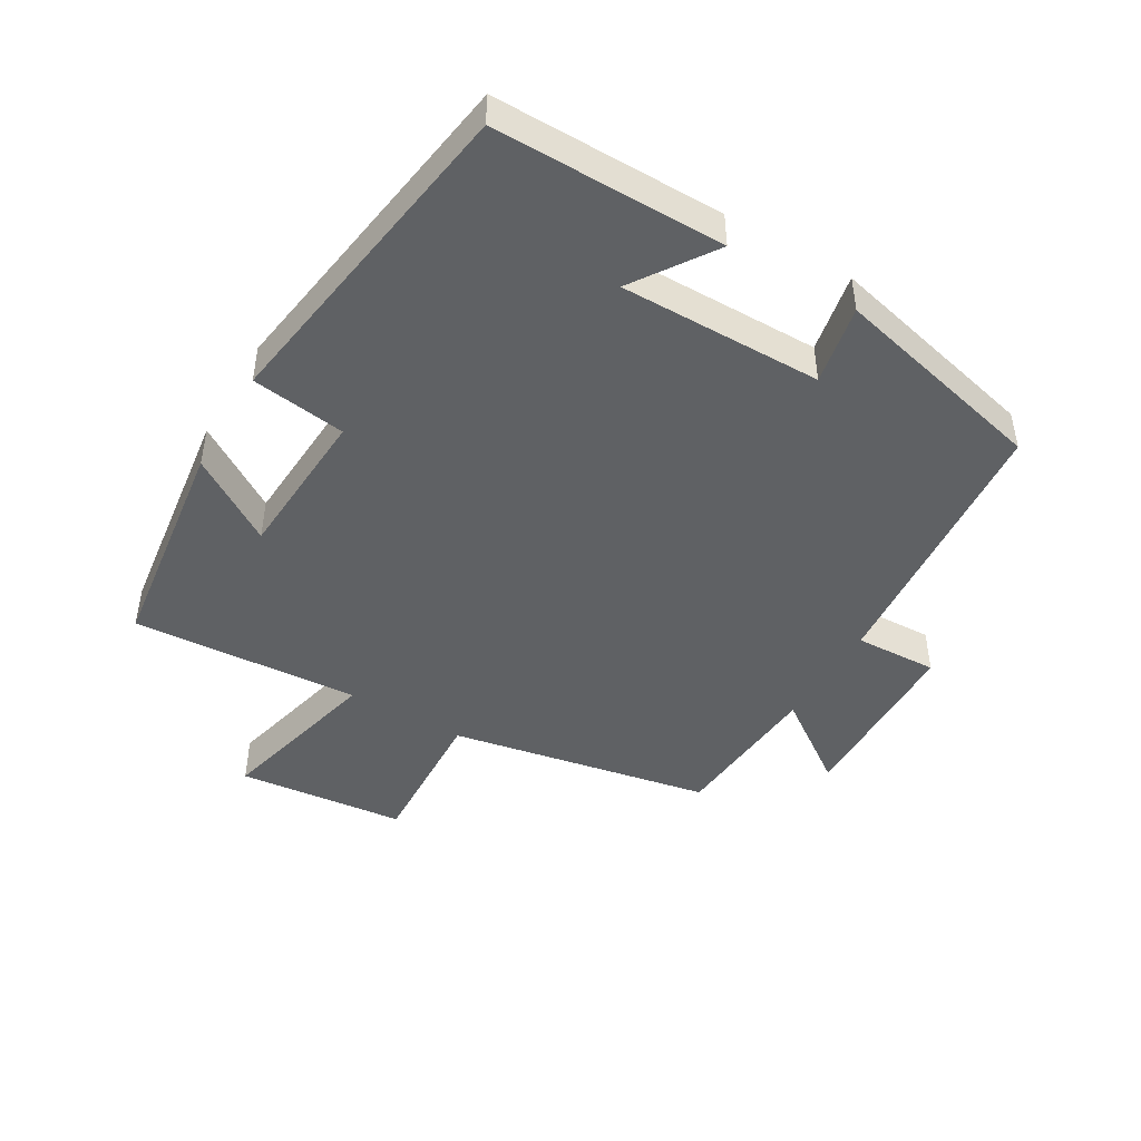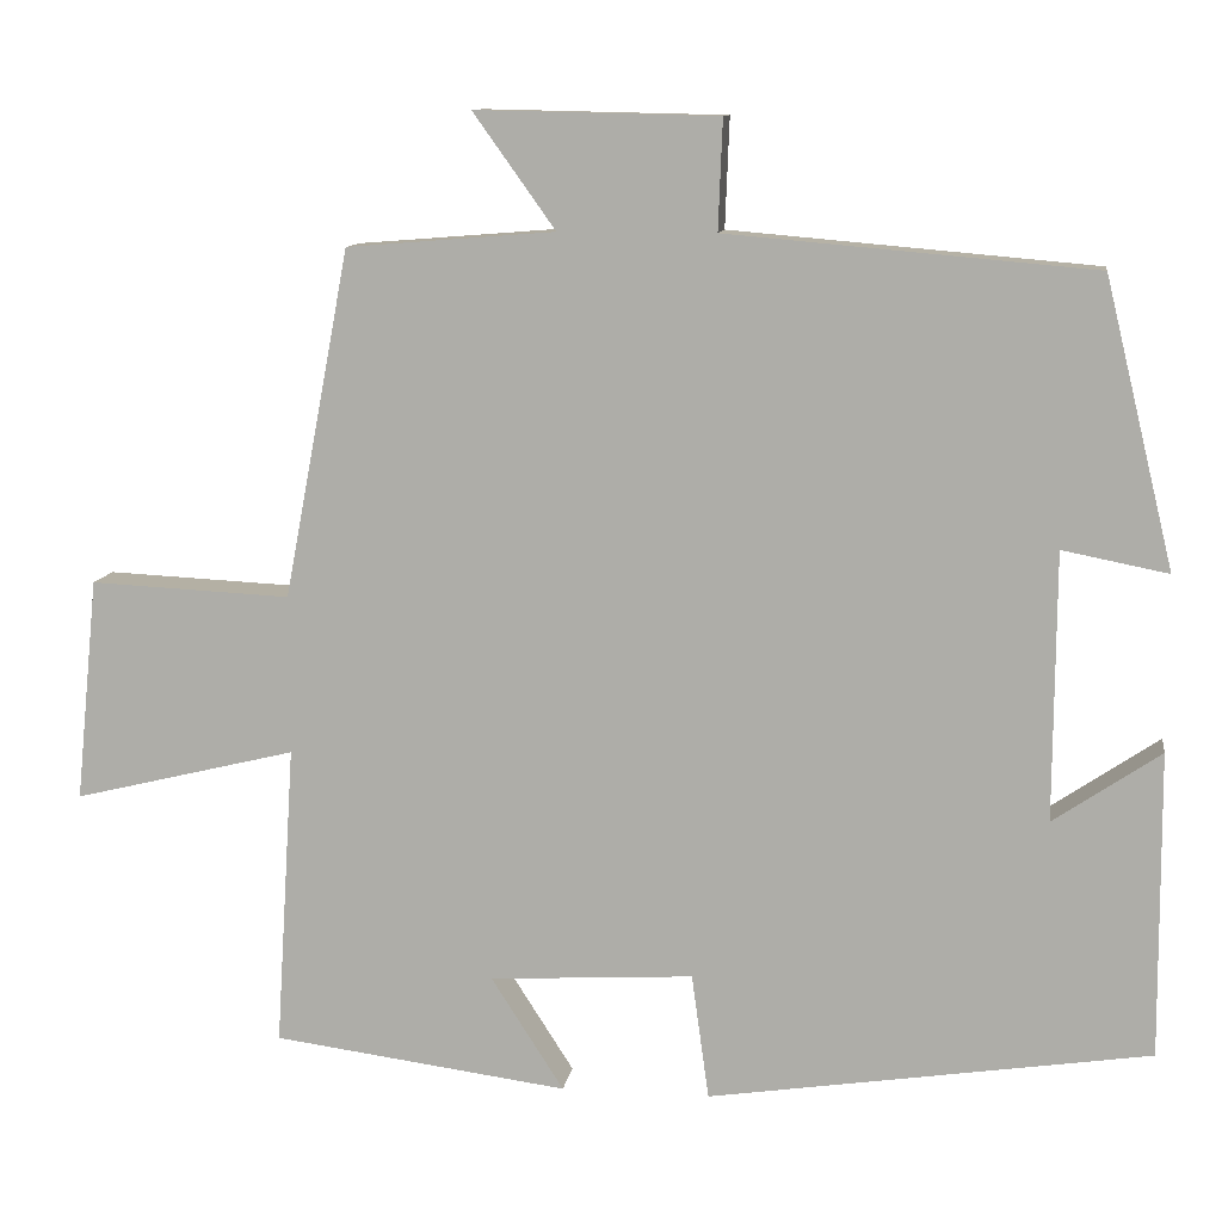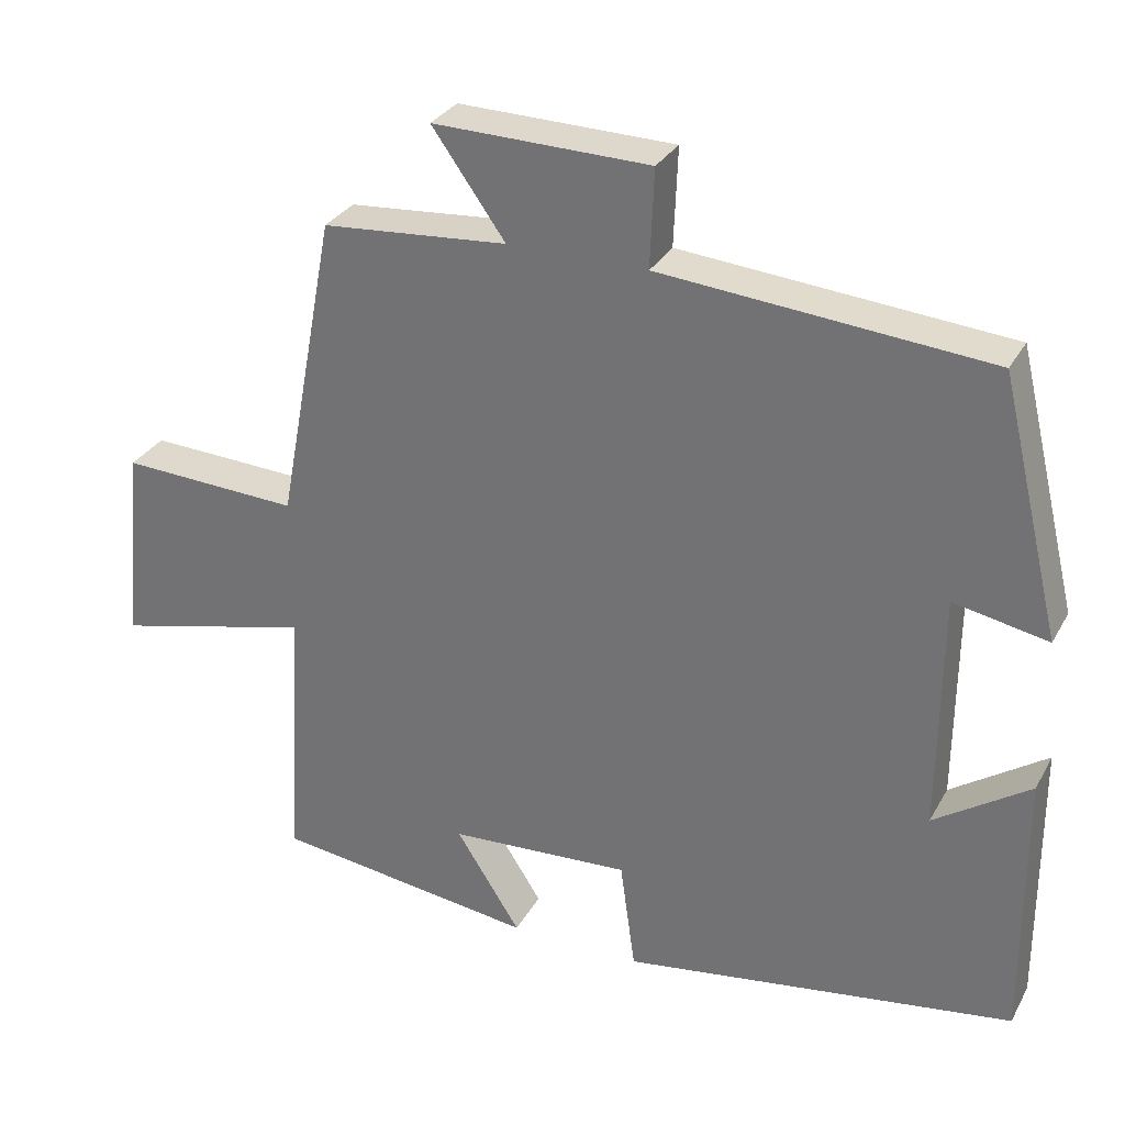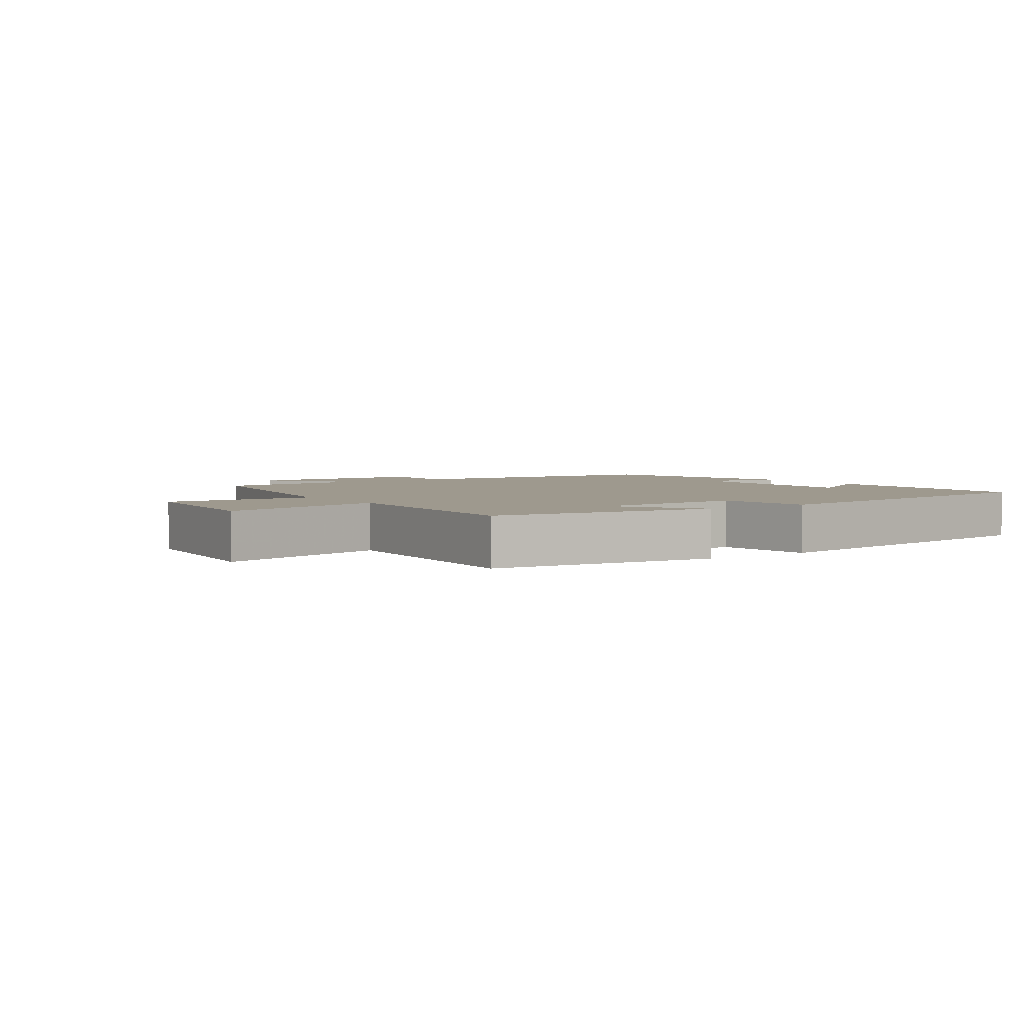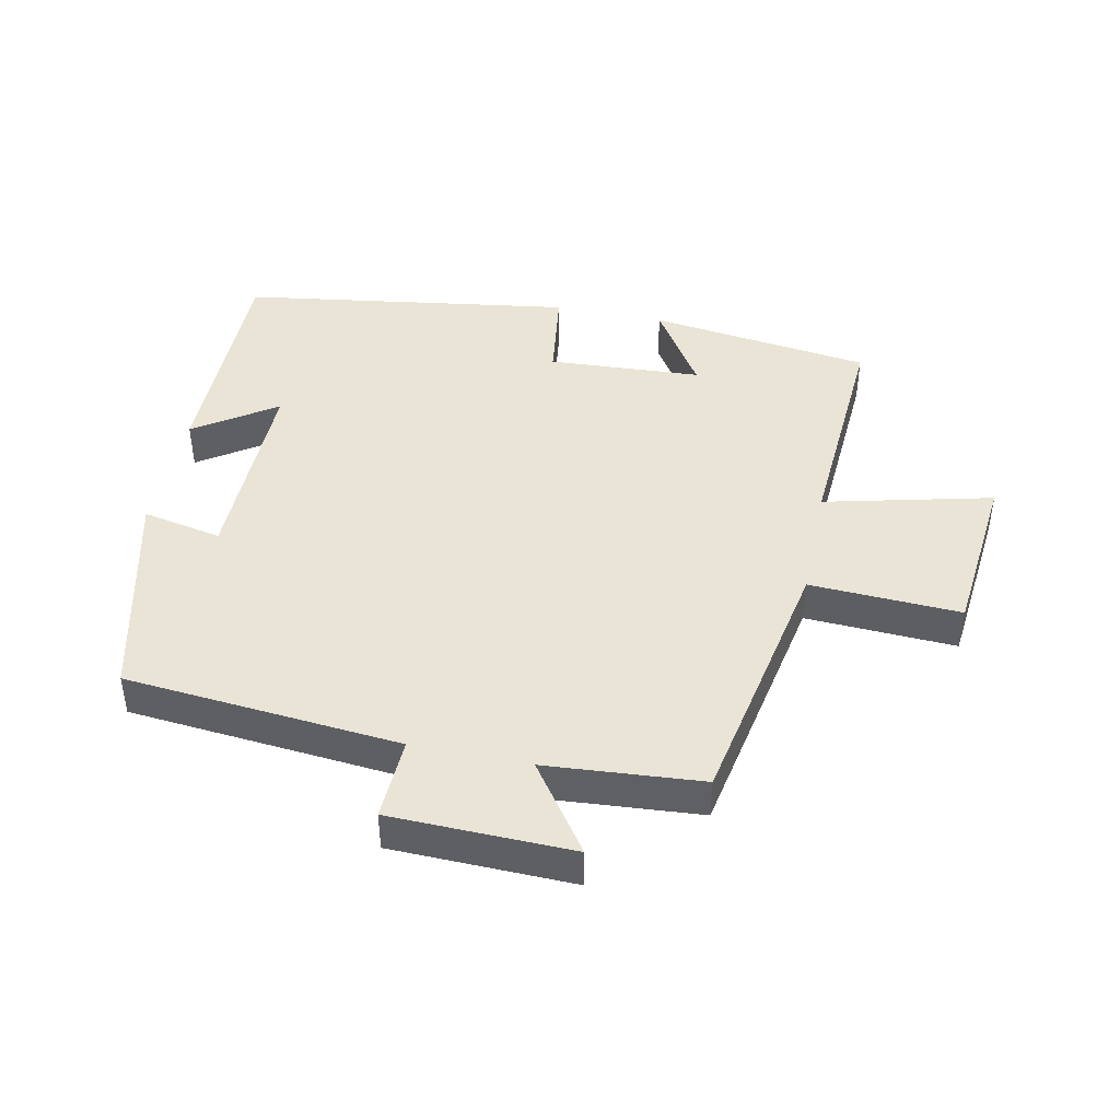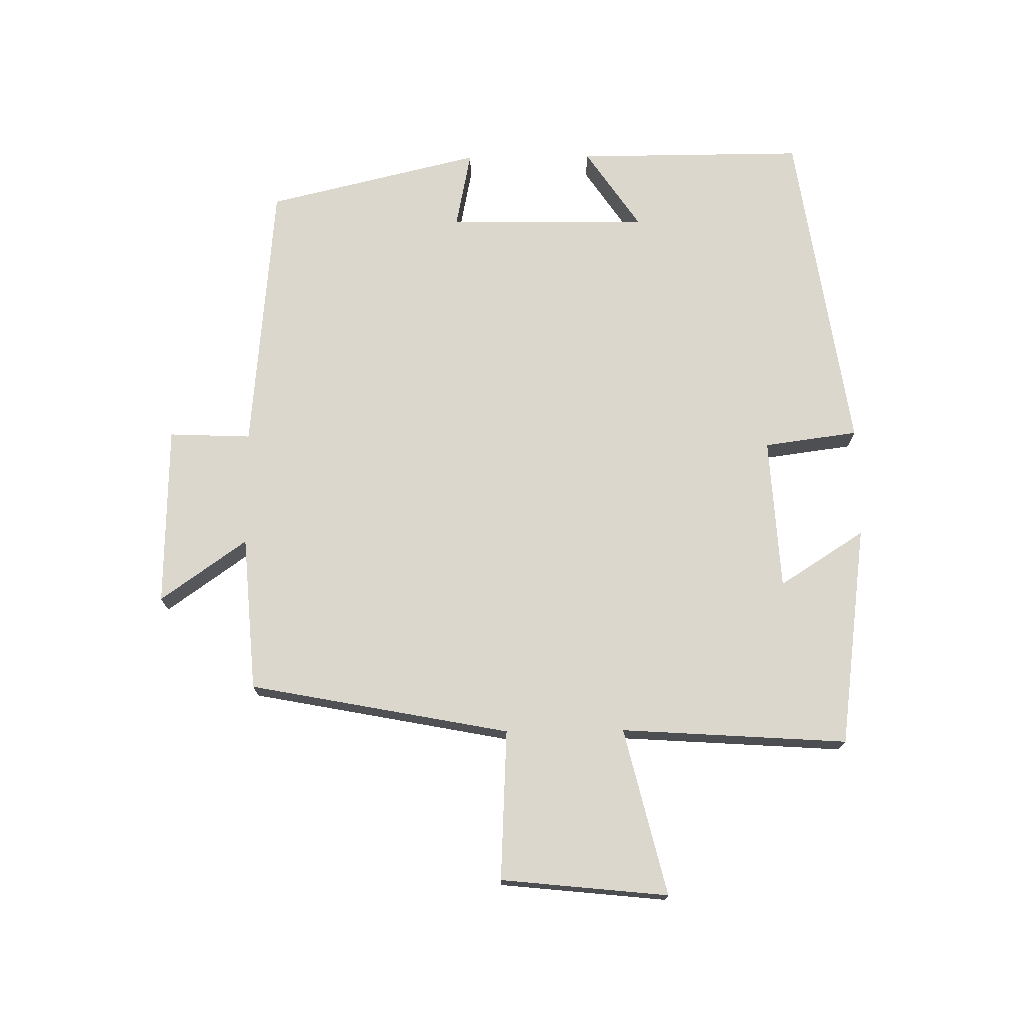
<metadata>
{"format":"obj","ext":"obj","renderer":"f3d","projection":"perspective","resolution":1024,"background":"white","views":[{"elev":-45.9,"azim":-120.4,"up":"+Y"},{"elev":10.8,"azim":-171.5,"up":"+Z"},{"elev":30.4,"azim":-155.5,"up":"+Z"},{"elev":3.5,"azim":145.4,"up":"+Y"},{"elev":43.9,"azim":11.8,"up":"+Y"},{"elev":73.3,"azim":89.4,"up":"+Y"}]}
</metadata>
<code>
v 0.424 0.07 0.481
v 0.5 0.07 0.079
v 0.732 0.07 0.09
v 0.758 0.07 -0.168
v 0.5 0.07 -0.105
v 0.522 0.07 -0.455
v 0.18 0.07 -0.5
v 0.264 0.07 -0.369
v 0.028 0.07 -0.355
v 0.008 0.07 -0.5
v -0.502 0.07 -0.423
v -0.5 0.07 -0.07
v -0.376 0.07 -0.154
v -0.378 0.07 0.156
v -0.5 0.07 0.132
v -0.42 0.07 0.463
v 0.004 0.07 0.5
v -0.001 0.07 0.627
v 0.279 0.07 0.633
v 0.184 0.07 0.5
v 0.424 0 0.481
v 0.5 0 0.079
v 0.732 0 0.09
v 0.758 0 -0.168
v 0.5 0 -0.105
v 0.522 0 -0.455
v 0.18 0 -0.5
v 0.264 0 -0.369
v 0.028 0 -0.355
v 0.008 0 -0.5
v -0.502 0 -0.423
v -0.5 0 -0.07
v -0.376 0 -0.154
v -0.378 0 0.156
v -0.5 0 0.132
v -0.42 0 0.463
v 0.004 0 0.5
v -0.001 0 0.627
v 0.279 0 0.633
v 0.184 0 0.5
f 17 18 19 20
f 17 20 1
f 16 17 1
f 15 16 1
f 14 15 1
f 13 14 1 2
f 10 11 12 13
f 9 10 13
f 8 9 13 2
f 5 6 7 8
f 5 8 2
f 2 3 4 5
f 40 39 38 37
f 21 40 37
f 21 37 36
f 21 36 35
f 21 35 34
f 22 21 34 33
f 33 32 31 30
f 33 30 29
f 22 33 29 28
f 28 27 26 25
f 22 28 25
f 25 24 23 22
f 1 21 22 2
f 2 22 23 3
f 3 23 24 4
f 4 24 25 5
f 5 25 26 6
f 6 26 27 7
f 7 27 28 8
f 8 28 29 9
f 9 29 30 10
f 10 30 31 11
f 11 31 32 12
f 12 32 33 13
f 13 33 34 14
f 14 34 35 15
f 15 35 36 16
f 16 36 37 17
f 17 37 38 18
f 18 38 39 19
f 19 39 40 20
f 20 40 21 1

</code>
